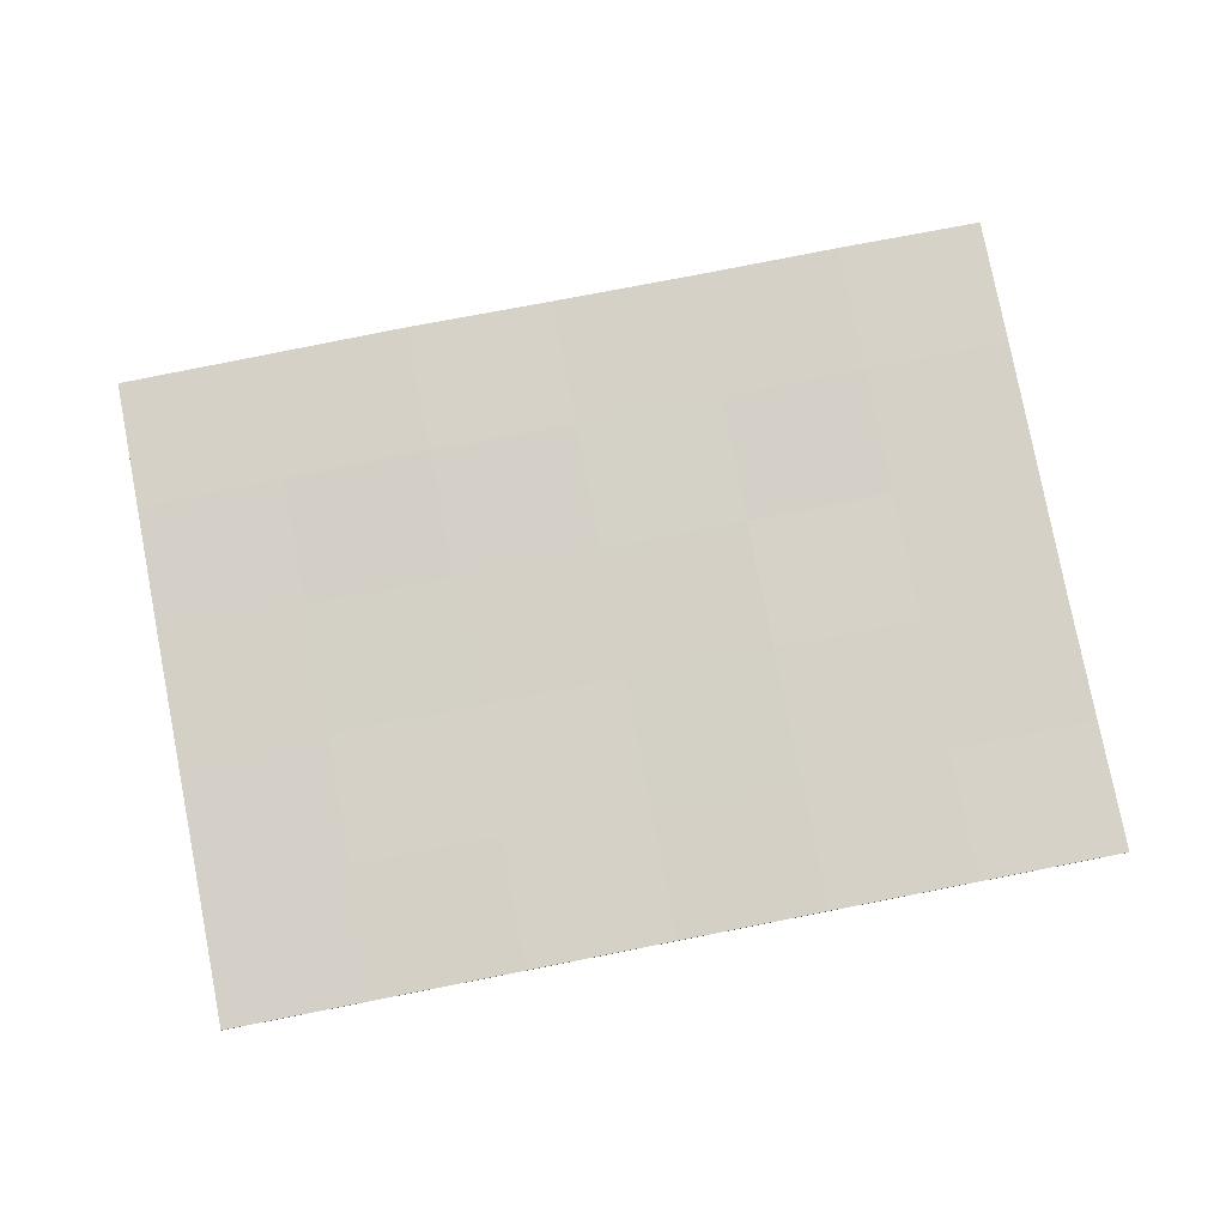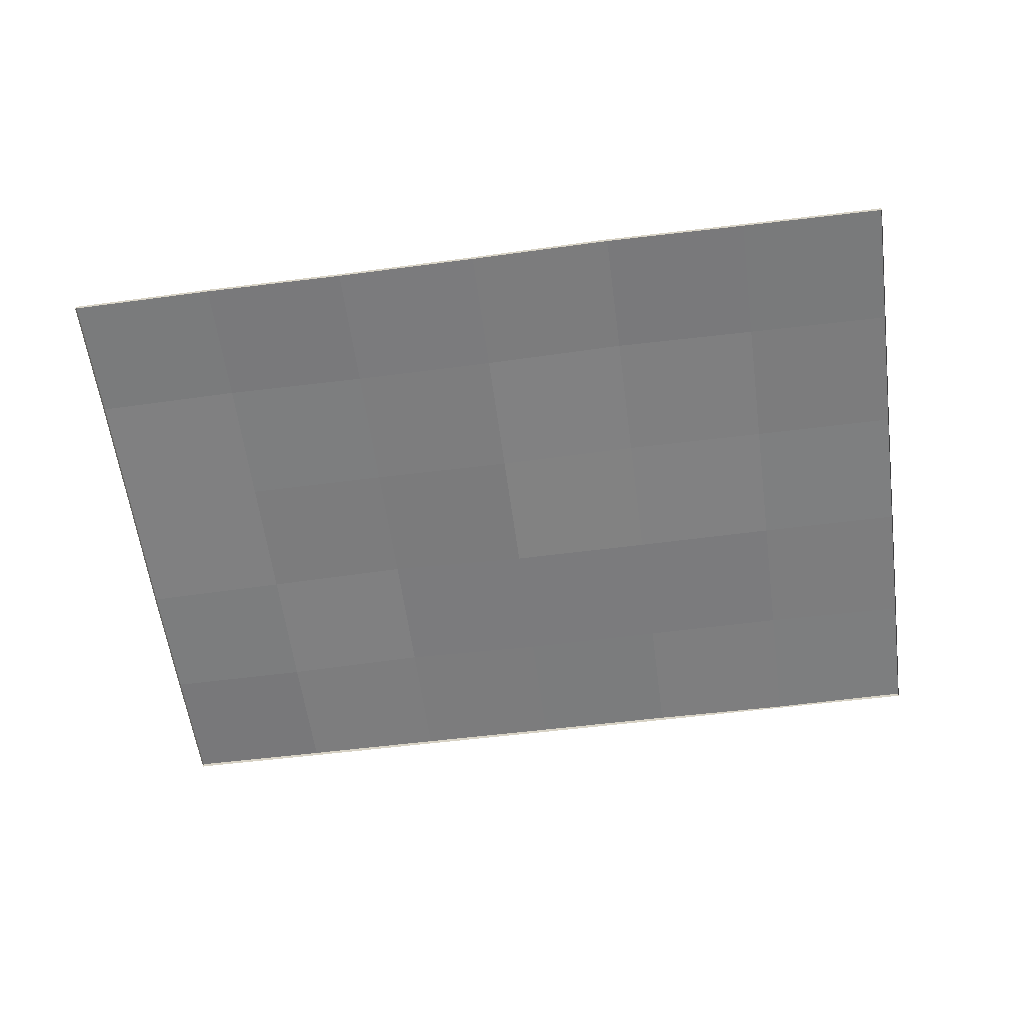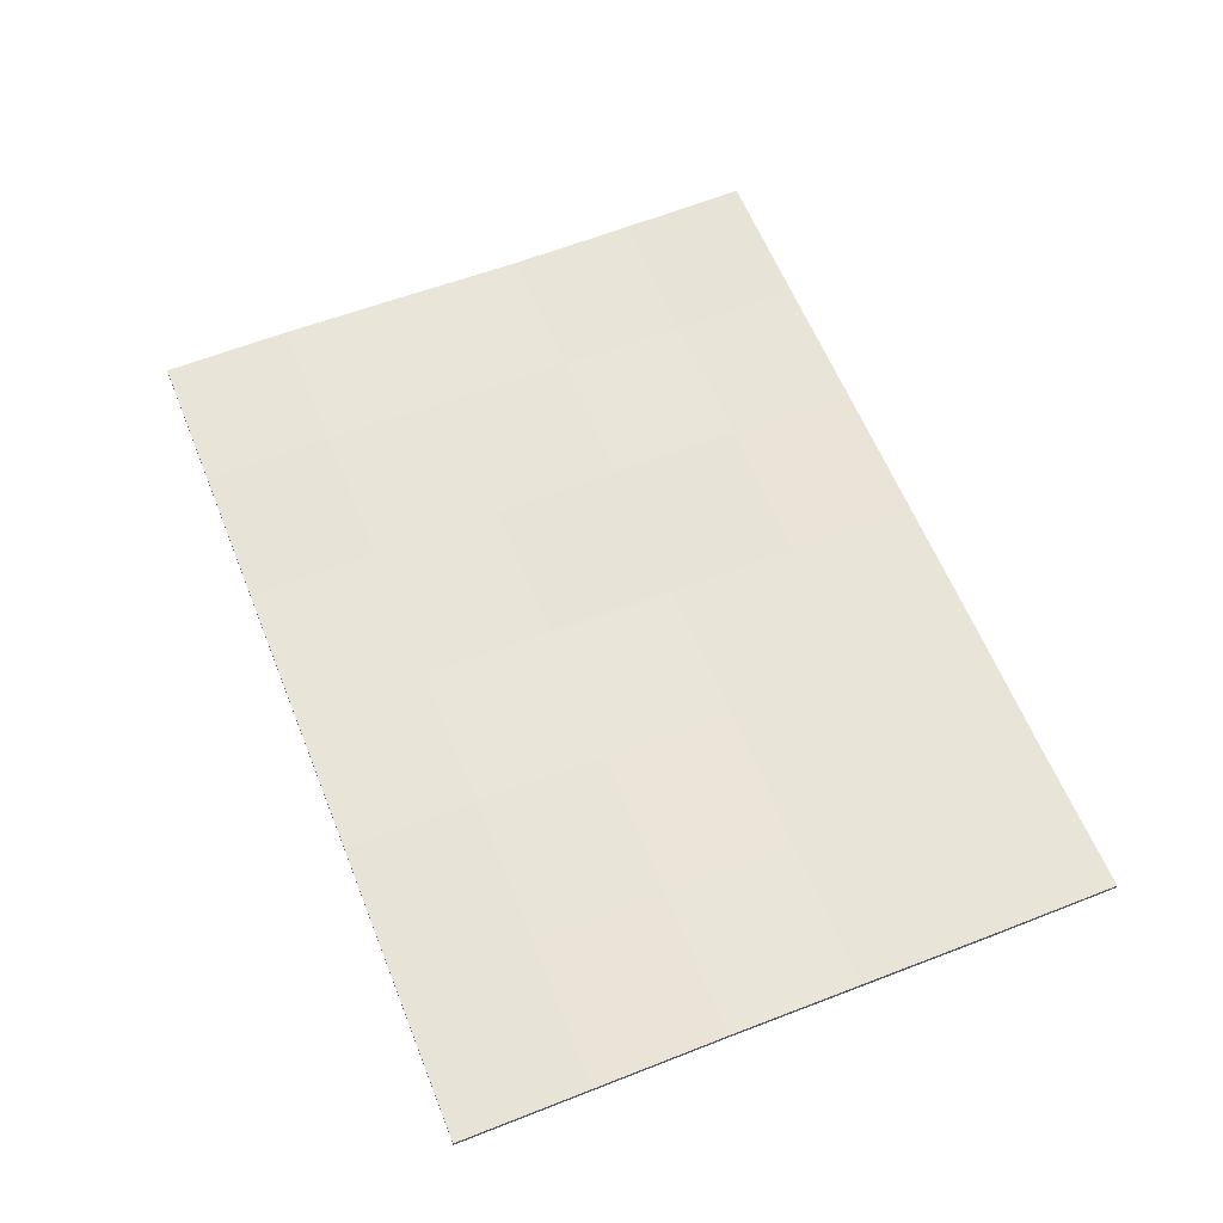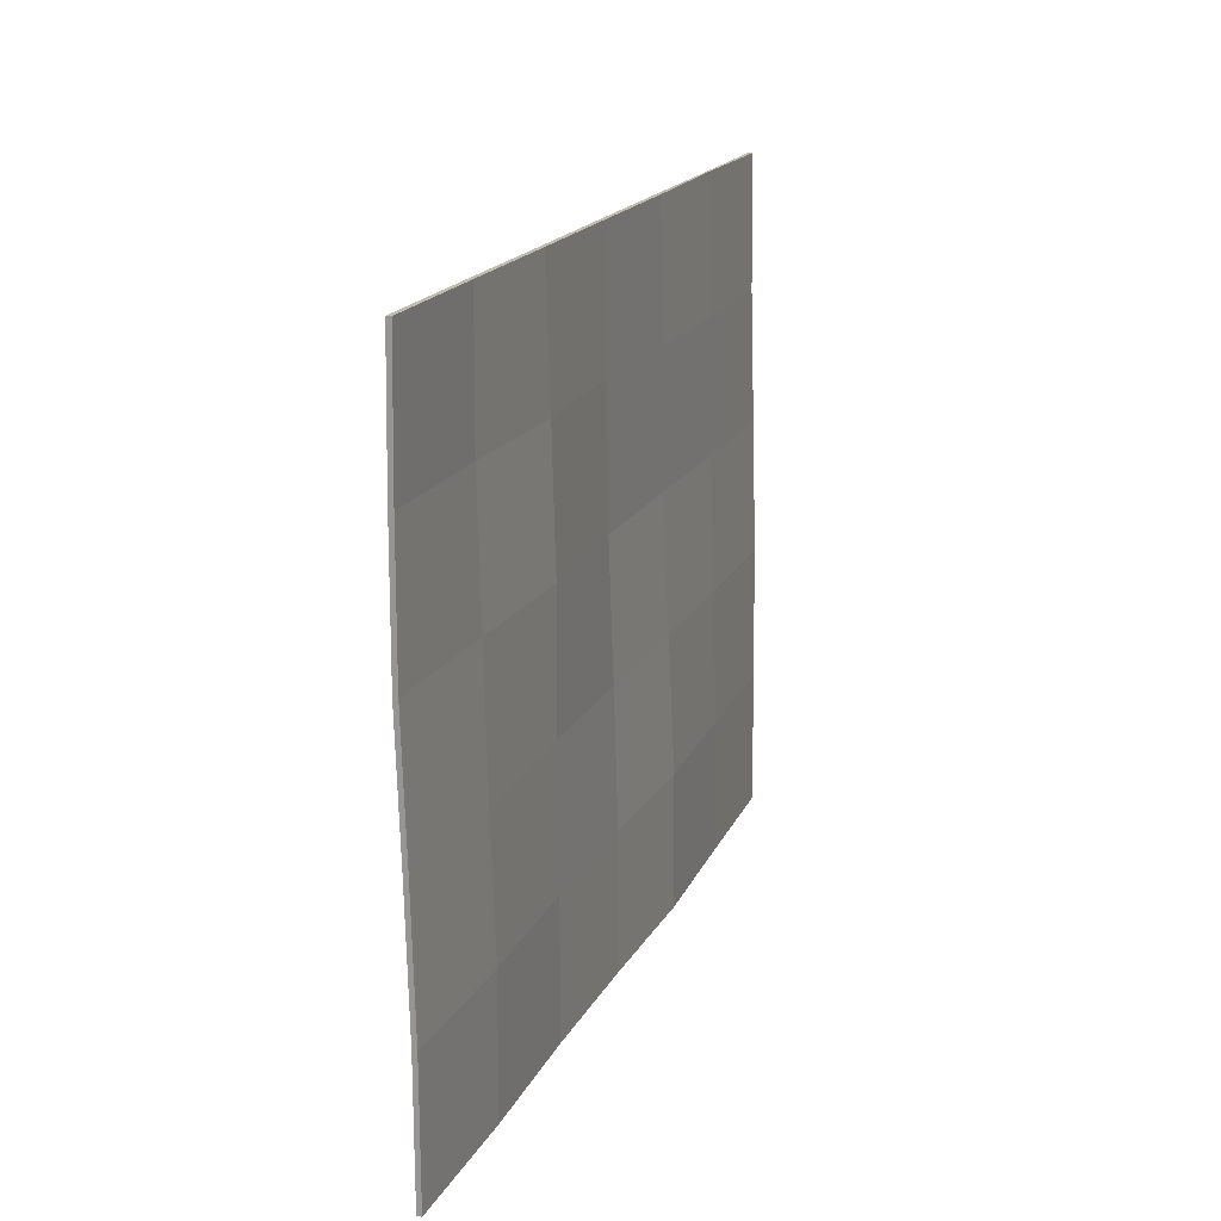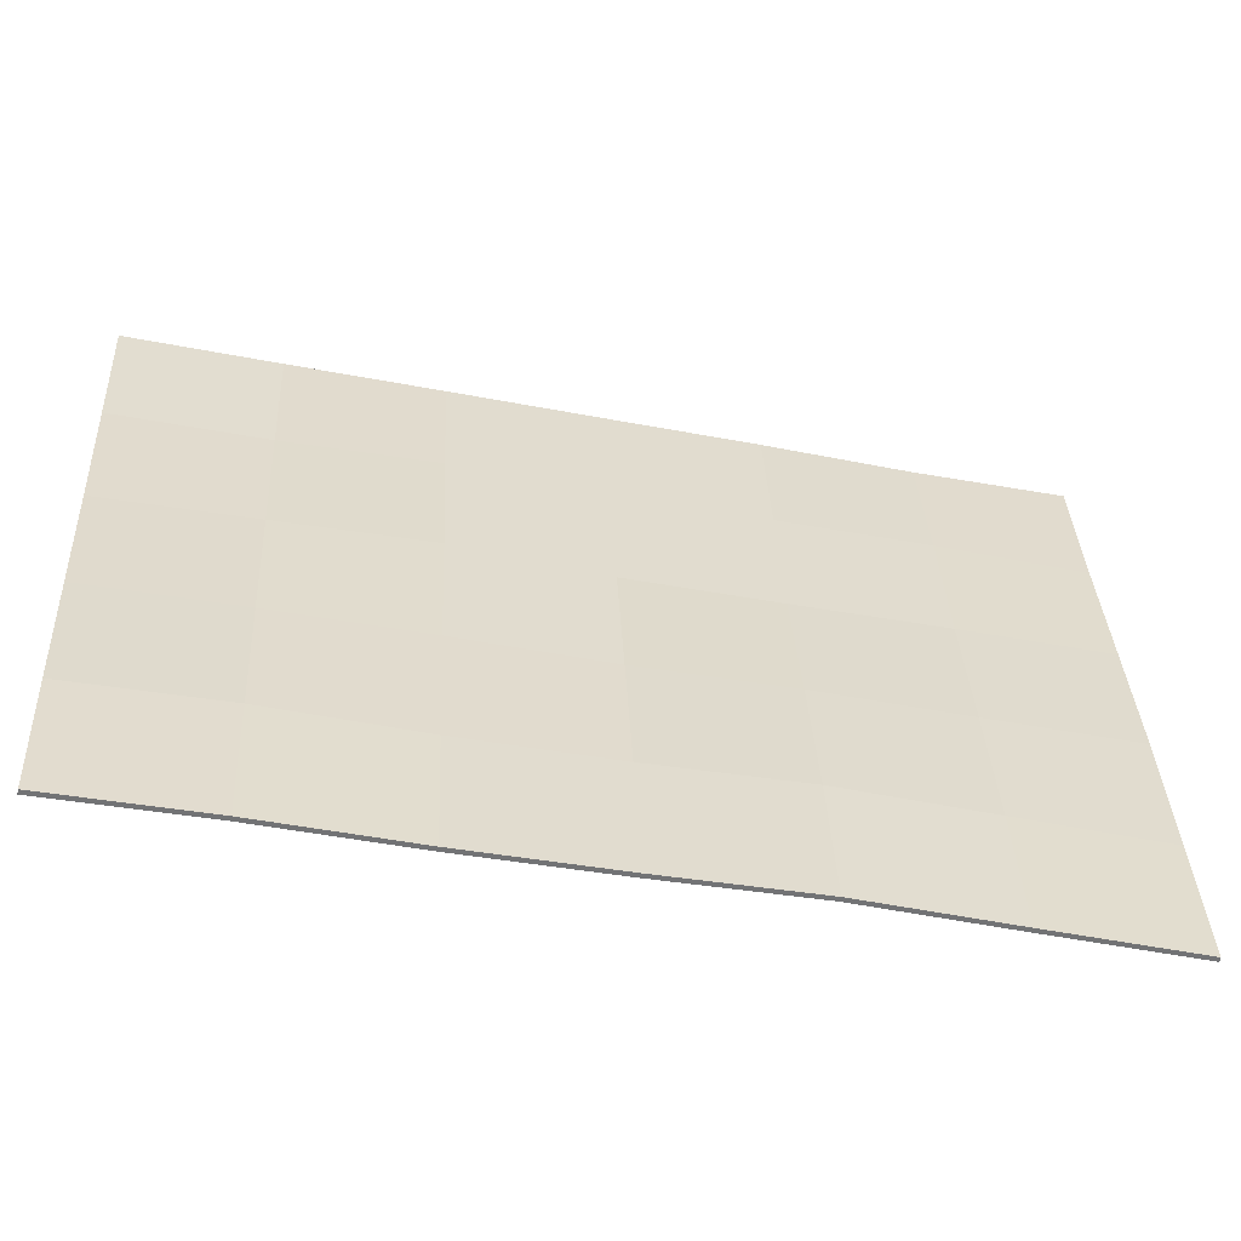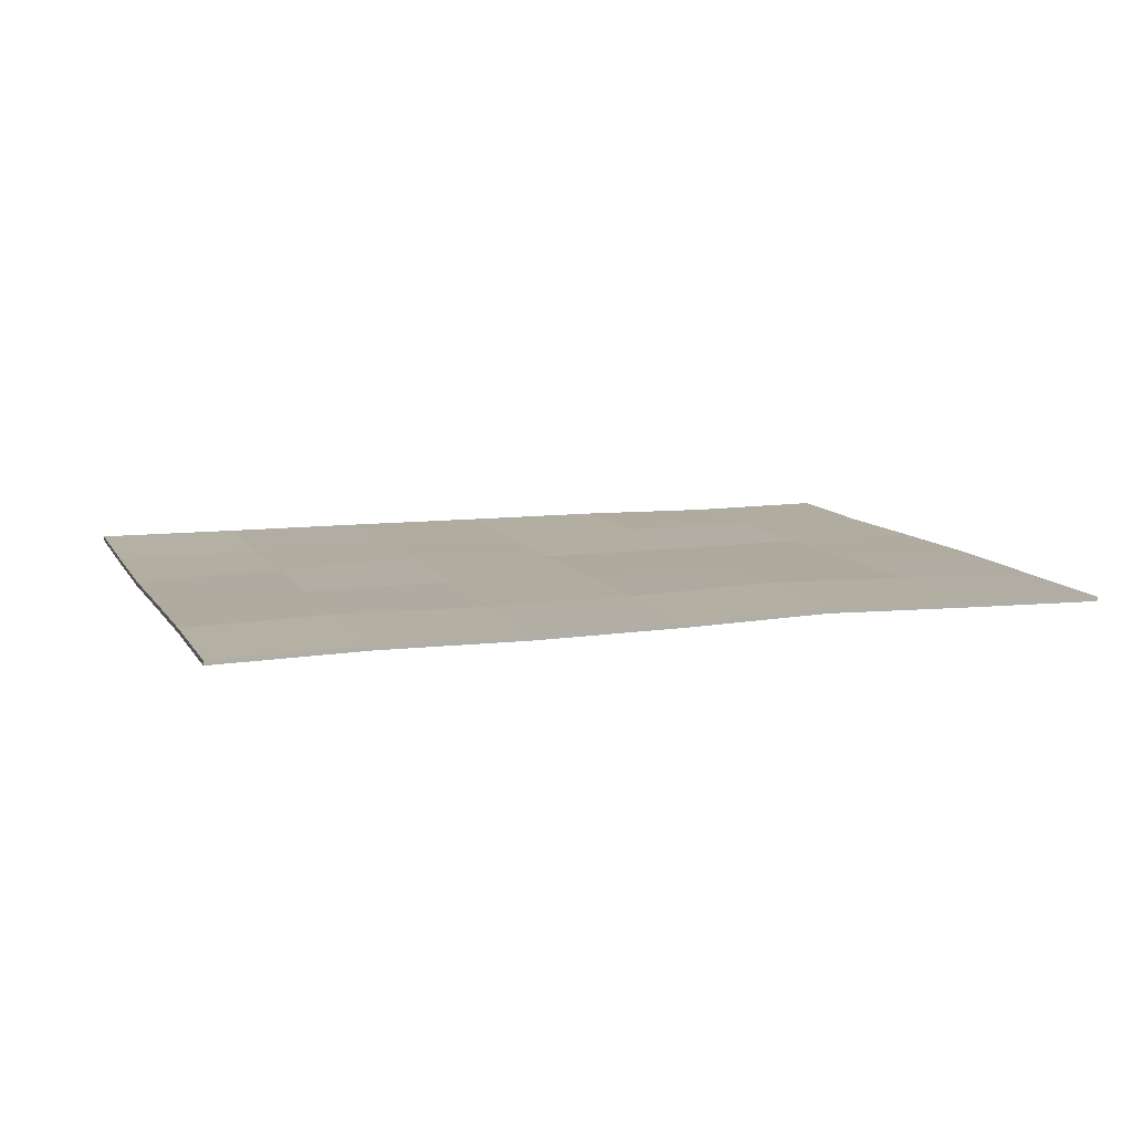
<metadata>
{"format":"obj","ext":"obj","renderer":"f3d","projection":"perspective","resolution":1024,"background":"white","views":[{"elev":79.3,"azim":-8.3,"up":"+Y"},{"elev":-59.0,"azim":-169.7,"up":"+Y"},{"elev":60.1,"azim":-109.1,"up":"+Y"},{"elev":14.0,"azim":108.6,"up":"+Z"},{"elev":-56.1,"azim":167.9,"up":"+Z"},{"elev":10.4,"azim":163.1,"up":"+Y"}]}
</metadata>
<code>
o B_Tapis_Plane.034
v 2.087 0.0231 1.387
v 1.948 0.00743 -1.576
v -1.948 -0.00795 1.576
v -2.087 -0.009509 -1.387
v -1.948 -0.02885 1.576
v 2.087 0.002054 1.387
v 1.948 -0.01347 -1.576
v -2.087 -0.03043 -1.387
v 2.059 0.006086 0.7943
v 2.031 -0.003941 0.2018
v 2.004 0.00727 -0.3907
v 1.976 0.01419 -0.9831
v -2.059 -0.004583 -0.7943
v -2.031 0.001134 -0.2018
v -2.004 -0.005305 0.3907
v -1.976 -0.01294 0.9831
v 2.059 -0.01478 0.7943
v 2.031 -0.02468 0.2018
v 2.004 -0.01362 -0.3907
v 1.976 -0.006738 -0.9831
v -2.059 -0.02546 -0.7943
v -2.031 -0.01972 -0.2018
v -2.004 -0.02885 0.3907
v -1.976 -0.03654 0.9831
v -1.276 -0.0114 1.544
v -0.6032 0.001547 1.513
v 0.06932 0.006346 1.481
v 0.7419 0.01238 1.45
v 1.414 0.0167 1.418
v 1.276 0.01677 -1.544
v 0.6032 0.00743 -1.513
v -0.06932 0.01233 -1.481
v -0.7419 0.02735 -1.45
v -1.414 0.007271 -1.418
v -1.276 -0.02298 1.544
v -0.6032 -0.01929 1.513
v 0.06932 -0.01453 1.481
v 0.7419 -0.008545 1.45
v 1.414 -0.004208 1.418
v 1.276 -0.004174 -1.544
v 0.6032 -0.01347 -1.513
v -0.06932 -0.008564 -1.481
v -0.7419 0.006485 -1.45
v -1.414 -0.0137 -1.418
v 1.387 0.004749 0.8258
v 0.7141 0.02253 0.8572
v 0.04159 -0.001096 0.8887
v -0.631 0.001547 0.9202
v -1.303 0.001126 0.9517
v 1.359 0.01191 0.2333
v 0.6864 0.02915 0.2648
v 0.01386 -0.003956 0.2962
v -0.6587 -0.005433 0.3277
v -1.331 -0.002111 0.3592
v 1.331 0.01677 -0.3592
v 0.6587 0.01677 -0.3277
v -0.01386 0.00743 -0.2962
v -0.6864 0.01693 -0.2648
v -1.359 0.00743 -0.2333
v 1.303 0.02901 -0.9517
v 0.631 0.01419 -0.9202
v -0.04159 0.01646 -0.8887
v -0.7141 0.03481 -0.8572
v -1.387 0.01414 -0.8258
f 64 34 4 13
f 1 6 17 9
f 34 44 8 4
f 29 39 6 1
f 16 24 5 3
f 12 20 7 2
f 9 17 18 10
f 10 18 19 11
f 11 19 20 12
f 4 8 21 13
f 13 21 22 14
f 14 22 23 15
f 15 23 24 16
f 25 49 16 3
f 49 54 15 16
f 54 59 14 15
f 59 64 13 14
f 11 12 60 55
f 55 60 61 56
f 56 61 62 57
f 57 62 63 58
f 58 63 64 59
f 10 11 55 50
f 50 55 56 51
f 51 56 57 52
f 52 57 58 53
f 53 58 59 54
f 9 10 50 45
f 45 50 51 46
f 46 51 52 47
f 47 52 53 48
f 48 53 54 49
f 1 9 45 29
f 29 45 46 28
f 28 46 47 27
f 27 47 48 26
f 26 48 49 25
f 3 5 35 25
f 25 35 36 26
f 26 36 37 27
f 27 37 38 28
f 28 38 39 29
f 2 7 40 30
f 30 40 41 31
f 31 41 42 32
f 32 42 43 33
f 33 43 44 34
f 12 2 30 60
f 60 30 31 61
f 61 31 32 62
f 62 32 33 63
f 63 33 34 64

</code>
